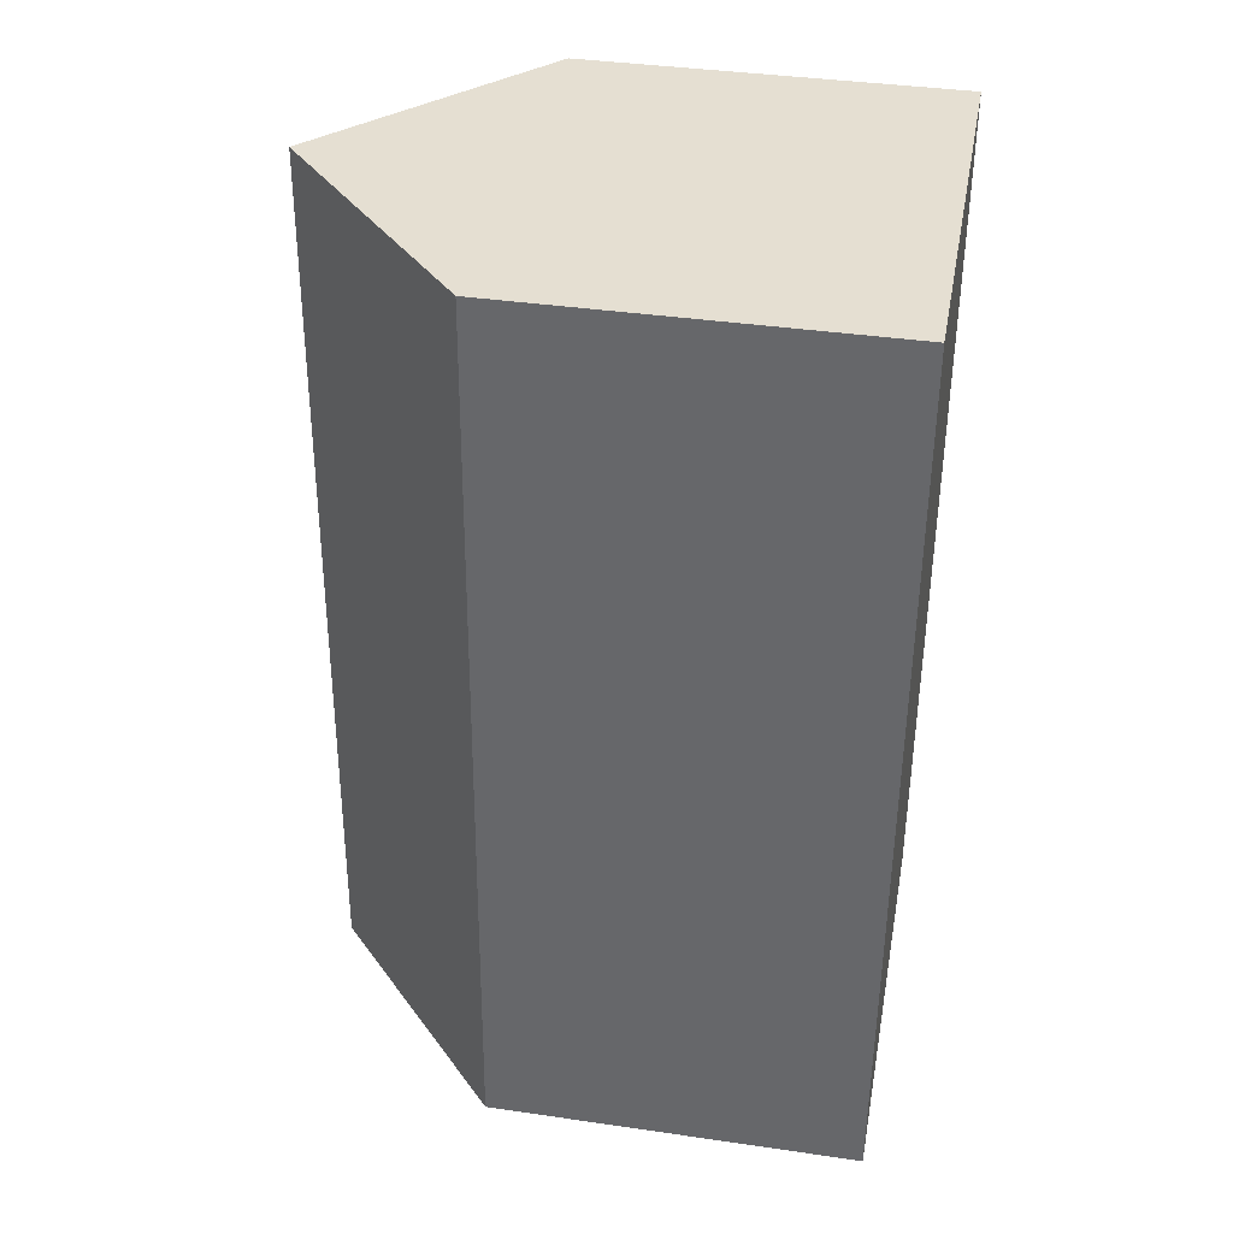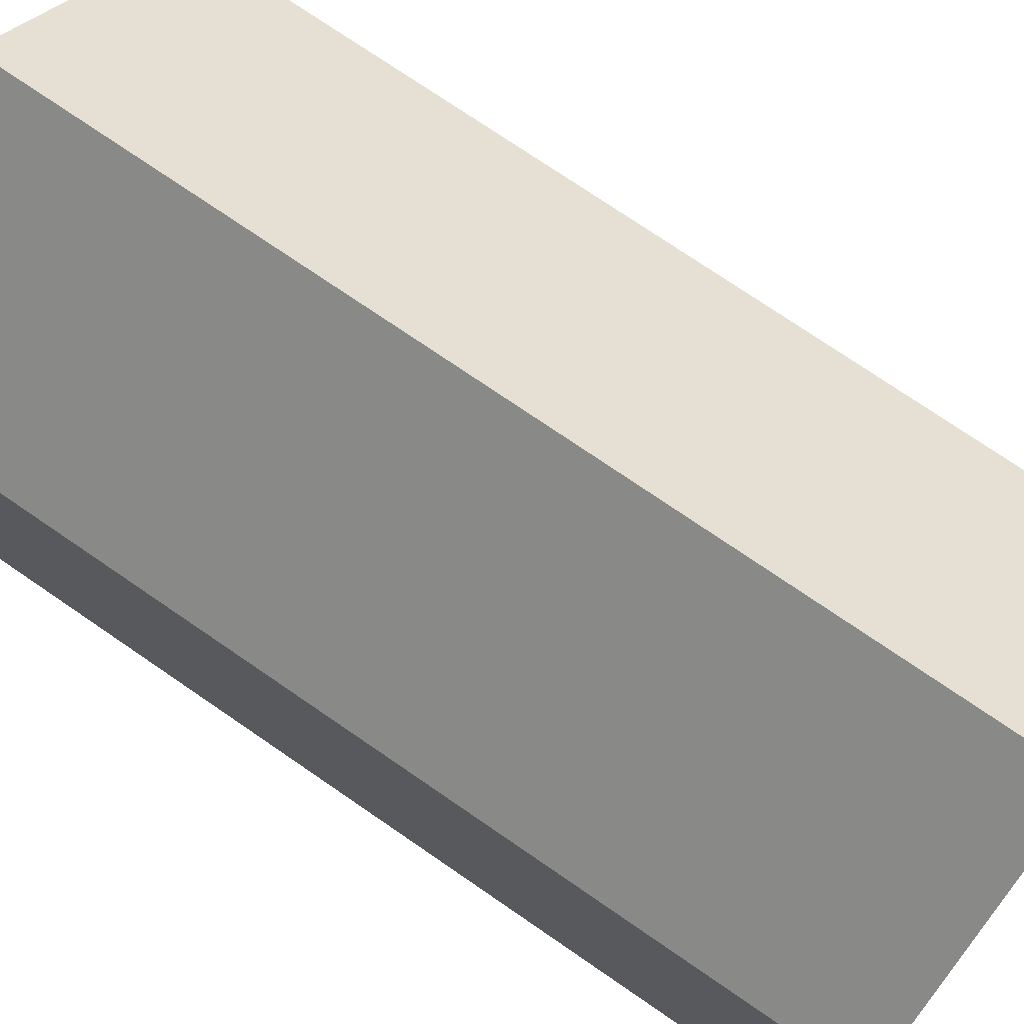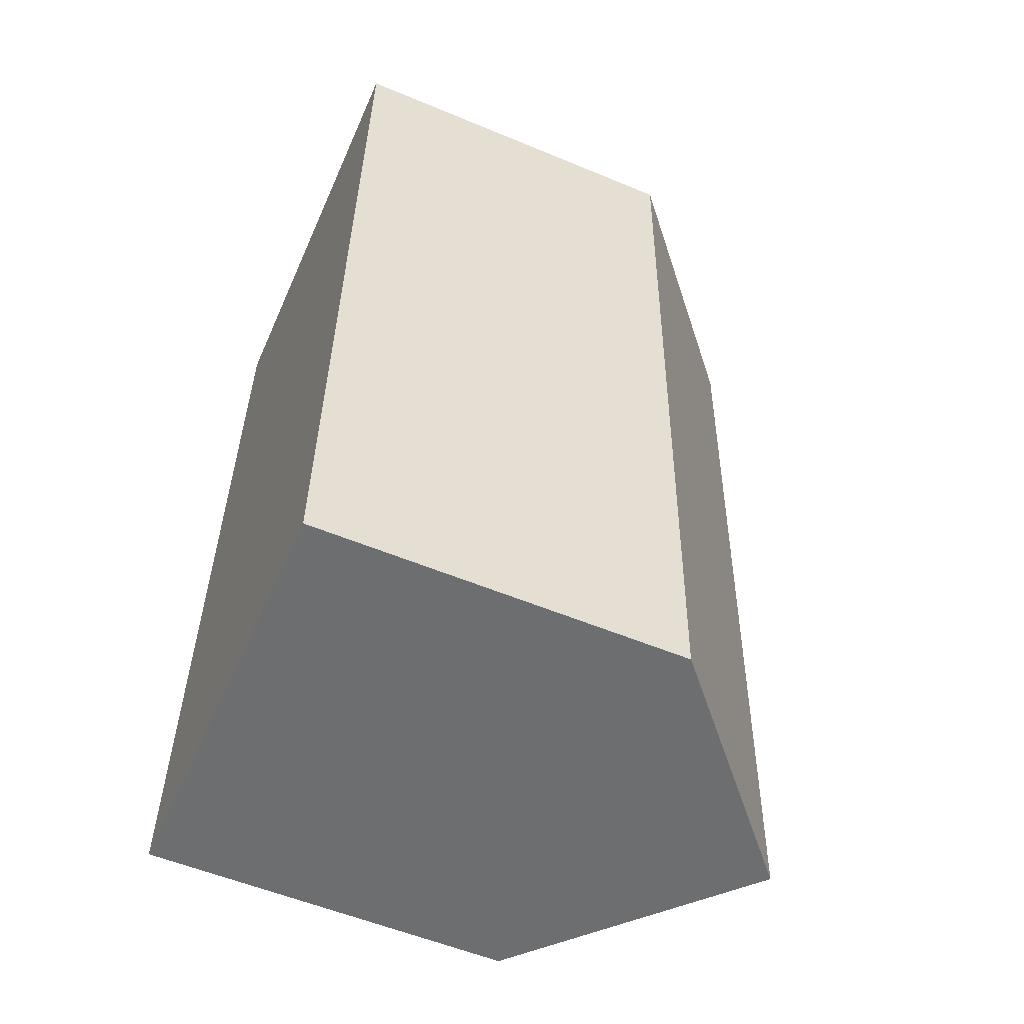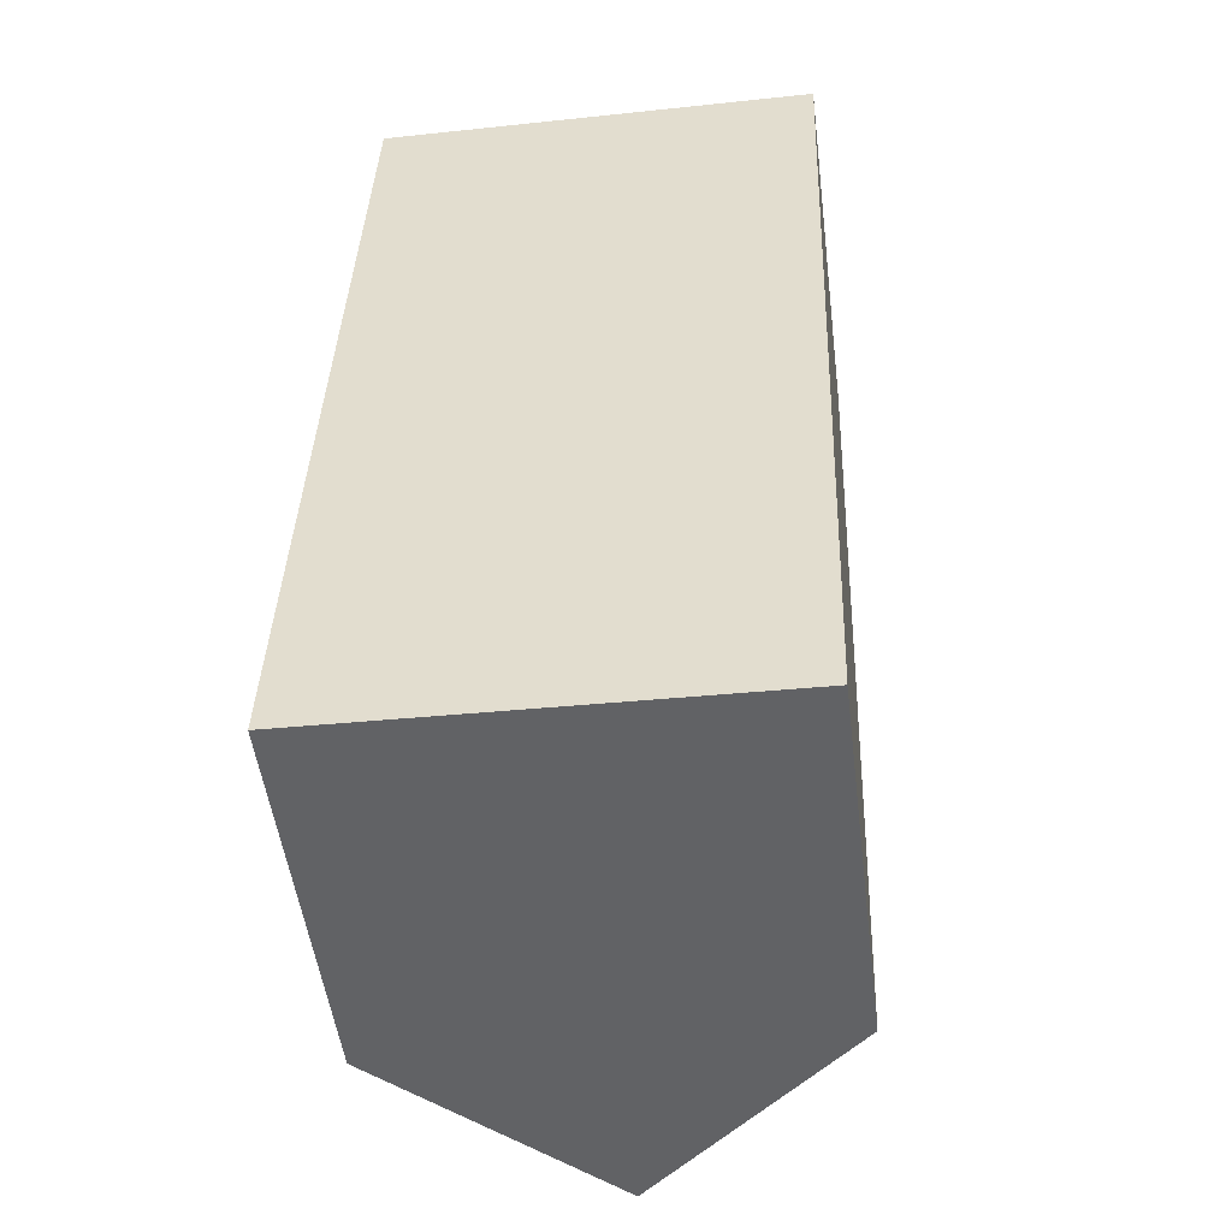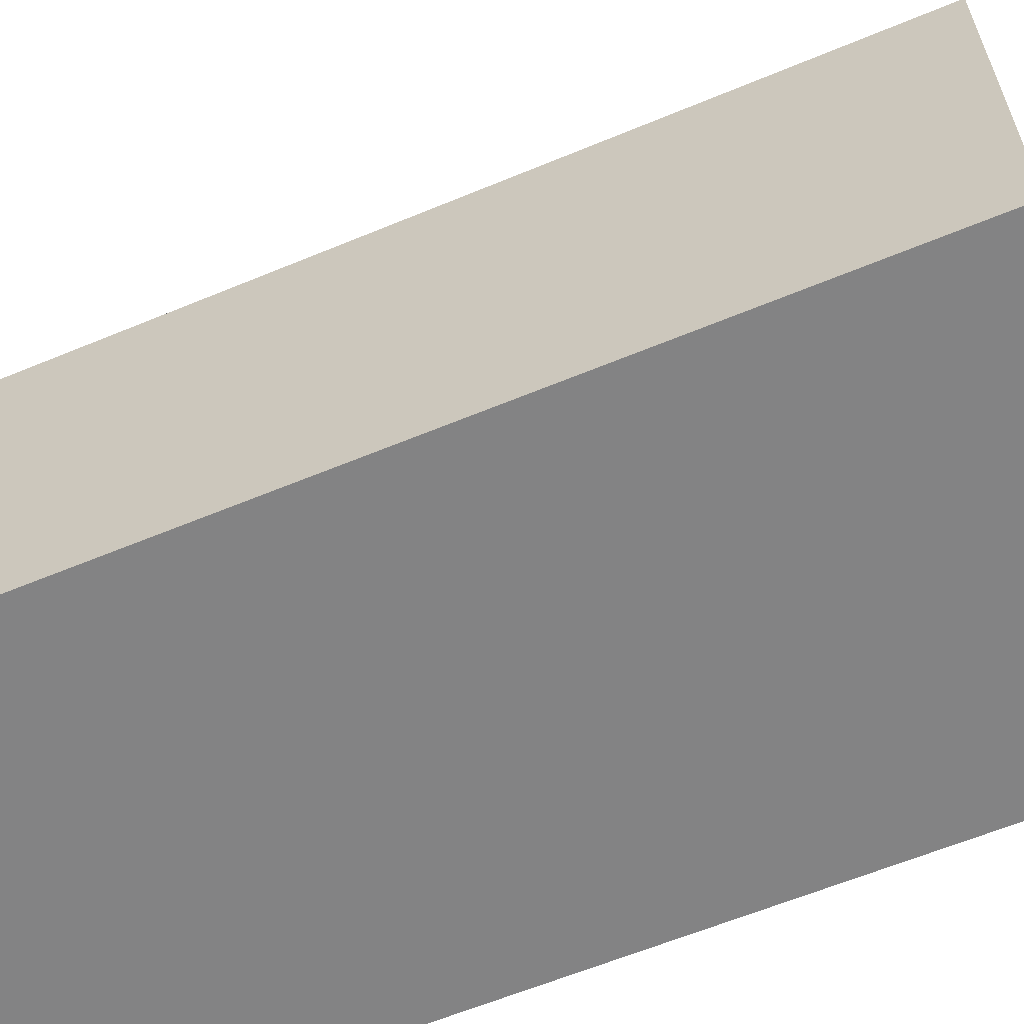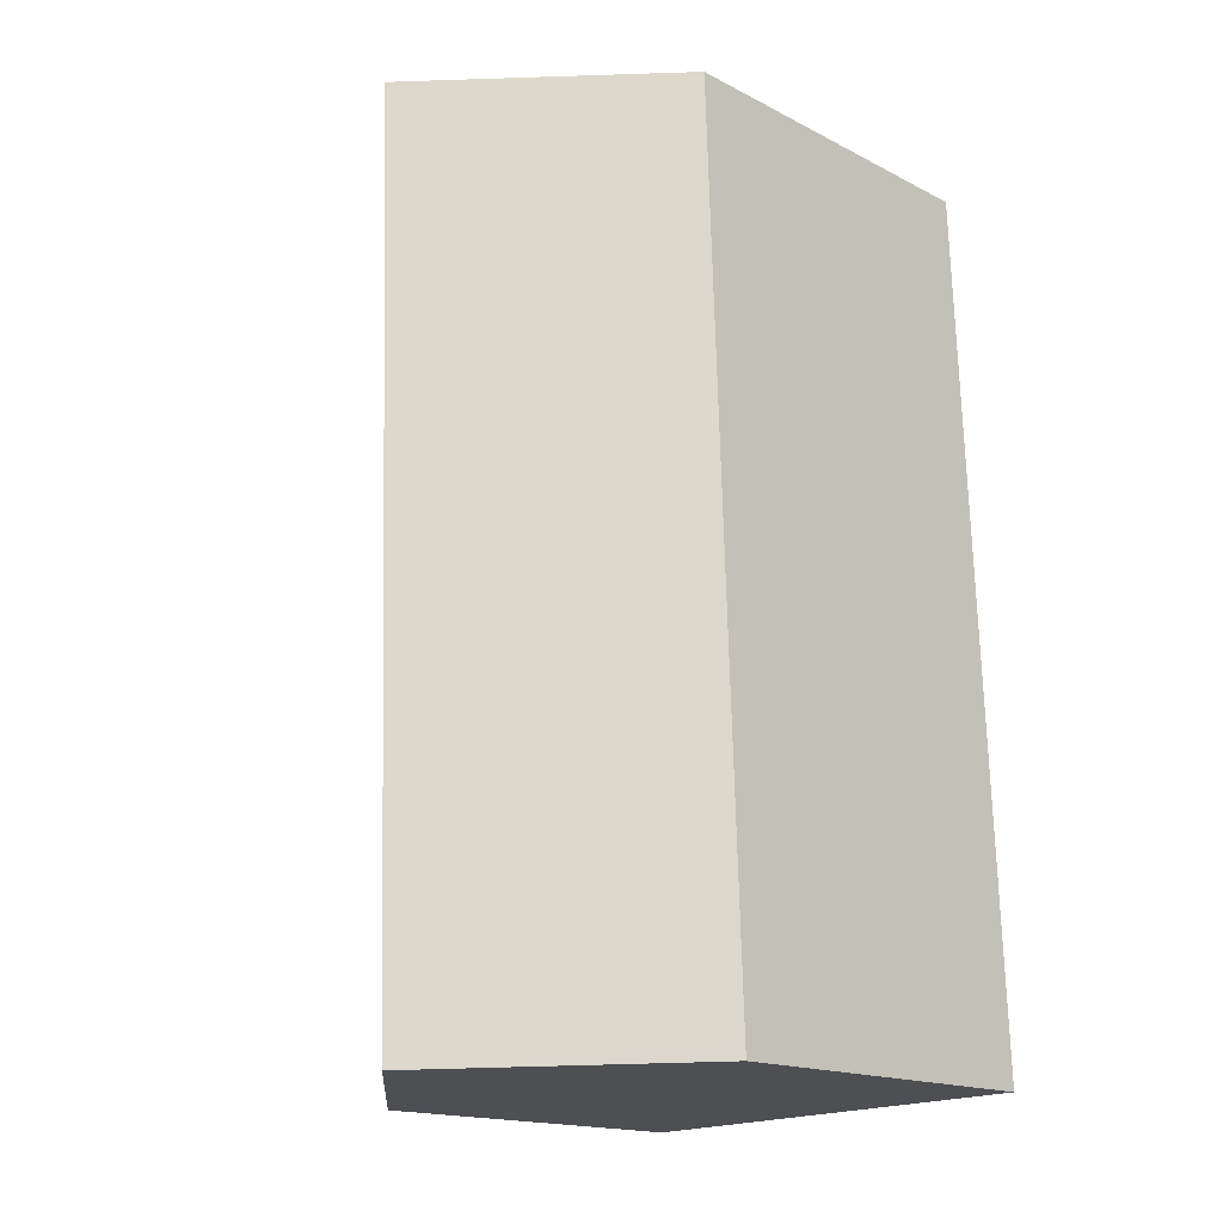
<metadata>
{"format":"obj","ext":"obj","renderer":"f3d","projection":"perspective","resolution":1024,"background":"white","views":[{"elev":38.4,"azim":-79.6,"up":"+Z"},{"elev":75.0,"azim":-53.5,"up":"+Y"},{"elev":-55.8,"azim":66.4,"up":"+Z"},{"elev":-51.0,"azim":7.2,"up":"+Z"},{"elev":-61.2,"azim":115.1,"up":"+Y"},{"elev":-16.6,"azim":-136.0,"up":"+Z"}]}
</metadata>
<code>
v  12.52 10.63 -0.373
v  7.202 16.25 25.66
v  13.47 10.63 25.53
v  6.256 16.25 -0.186
v  0.018 10.64 0.488
v  0 10.64 6.515e-16
v  0.638 10.63 17.73
v  0.928 10.62 25.8
v  1.187 10.86 25.79
v  0 0 0
v  6.256 1.139e-17 -0.186
v  12.52 2.284e-17 -0.373
v  0.018 -2.988e-17 0.488
v  0.638 -1.086e-15 17.73
v  0.928 -1.58e-15 25.8
v  7.202 -1.571e-15 25.66
v  13.47 -1.563e-15 25.53
v  1.187 -1.579e-15 25.79
g defaultobject
f 1 2 3
f 2 1 4
f 5 4 6
f 4 5 7
f 4 7 8
f 4 8 9
f 4 9 2
f 1 6 4
f 6 1 10
f 10 1 11
f 11 1 12
f 10 5 6
f 5 10 7
f 7 10 13
f 7 13 14
f 7 14 8
f 8 14 15
f 9 3 2
f 3 9 8
f 3 8 15
f 3 15 16
f 3 16 17
f 16 15 18
f 17 1 3
f 1 17 12
f 14 18 15
f 18 14 16
f 16 14 17
f 17 14 12
f 12 14 13
f 12 13 11
f 11 13 10

</code>
